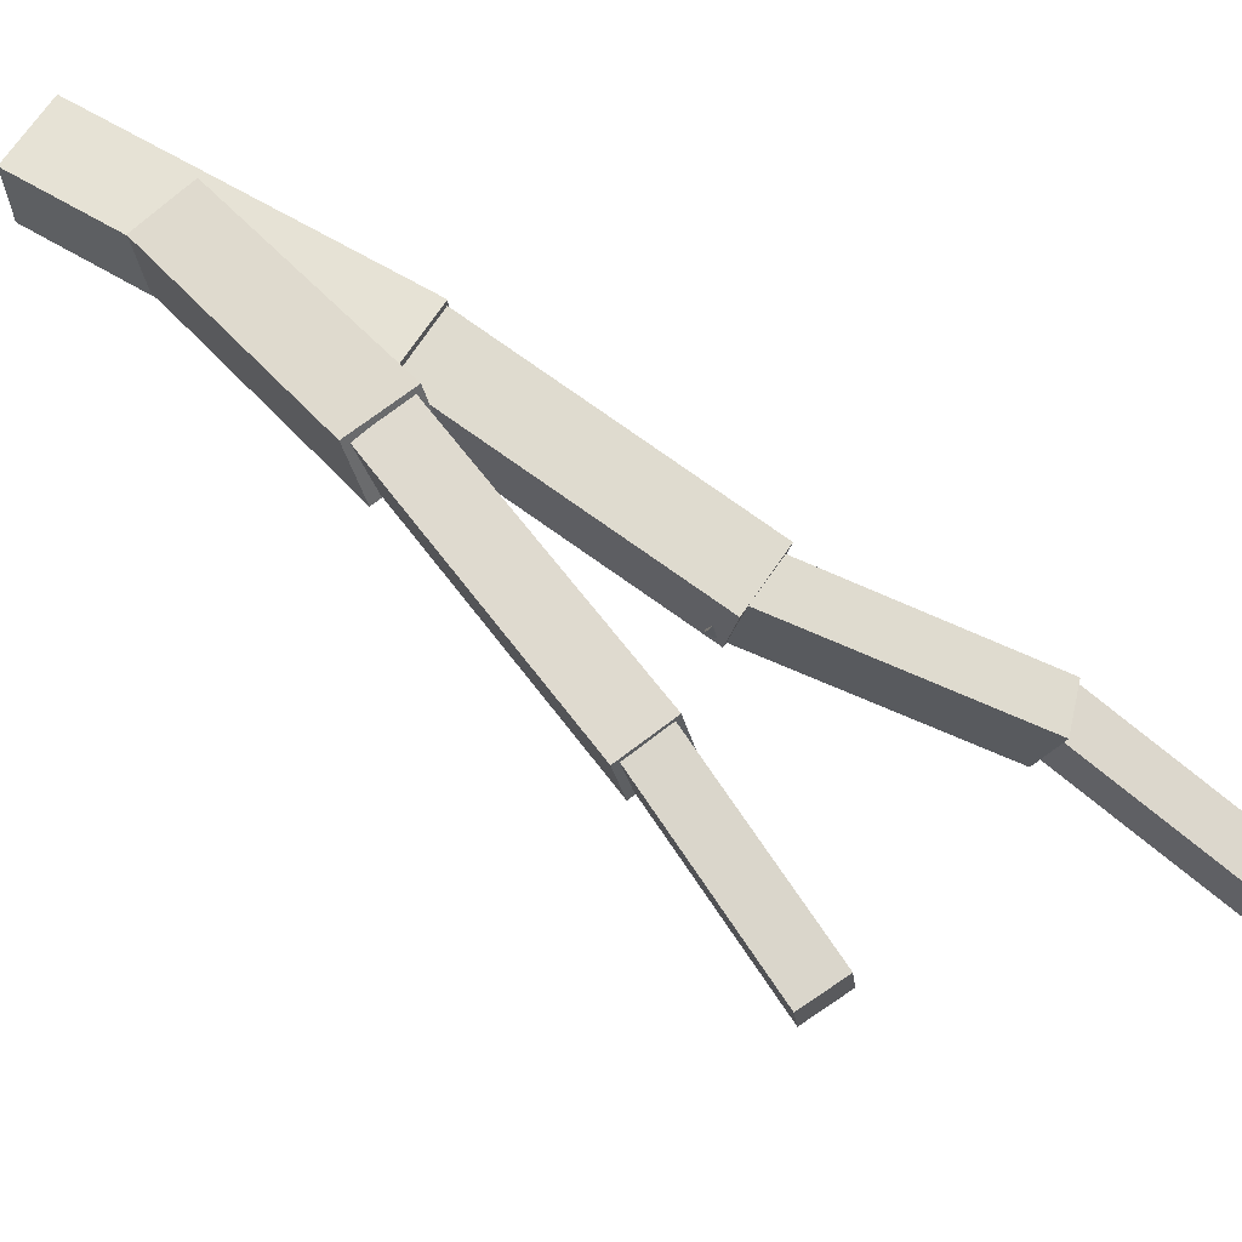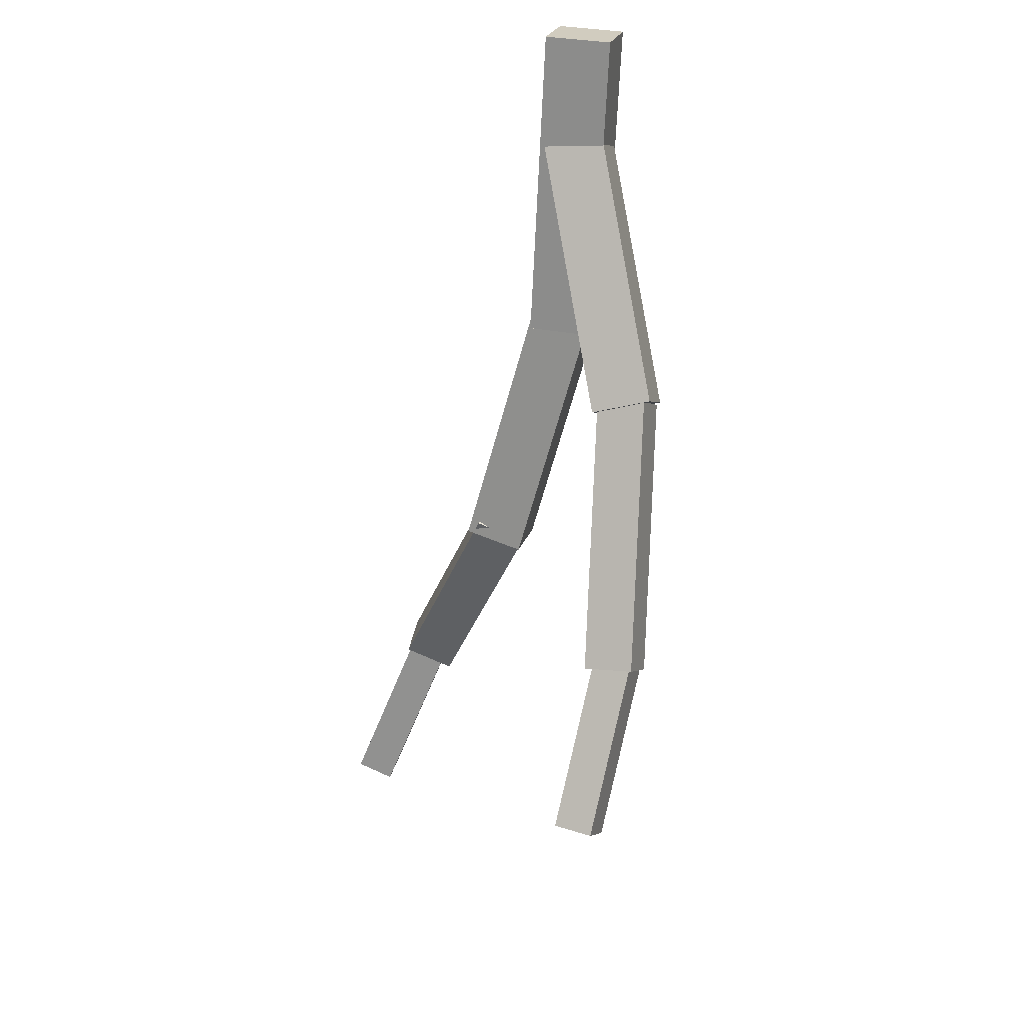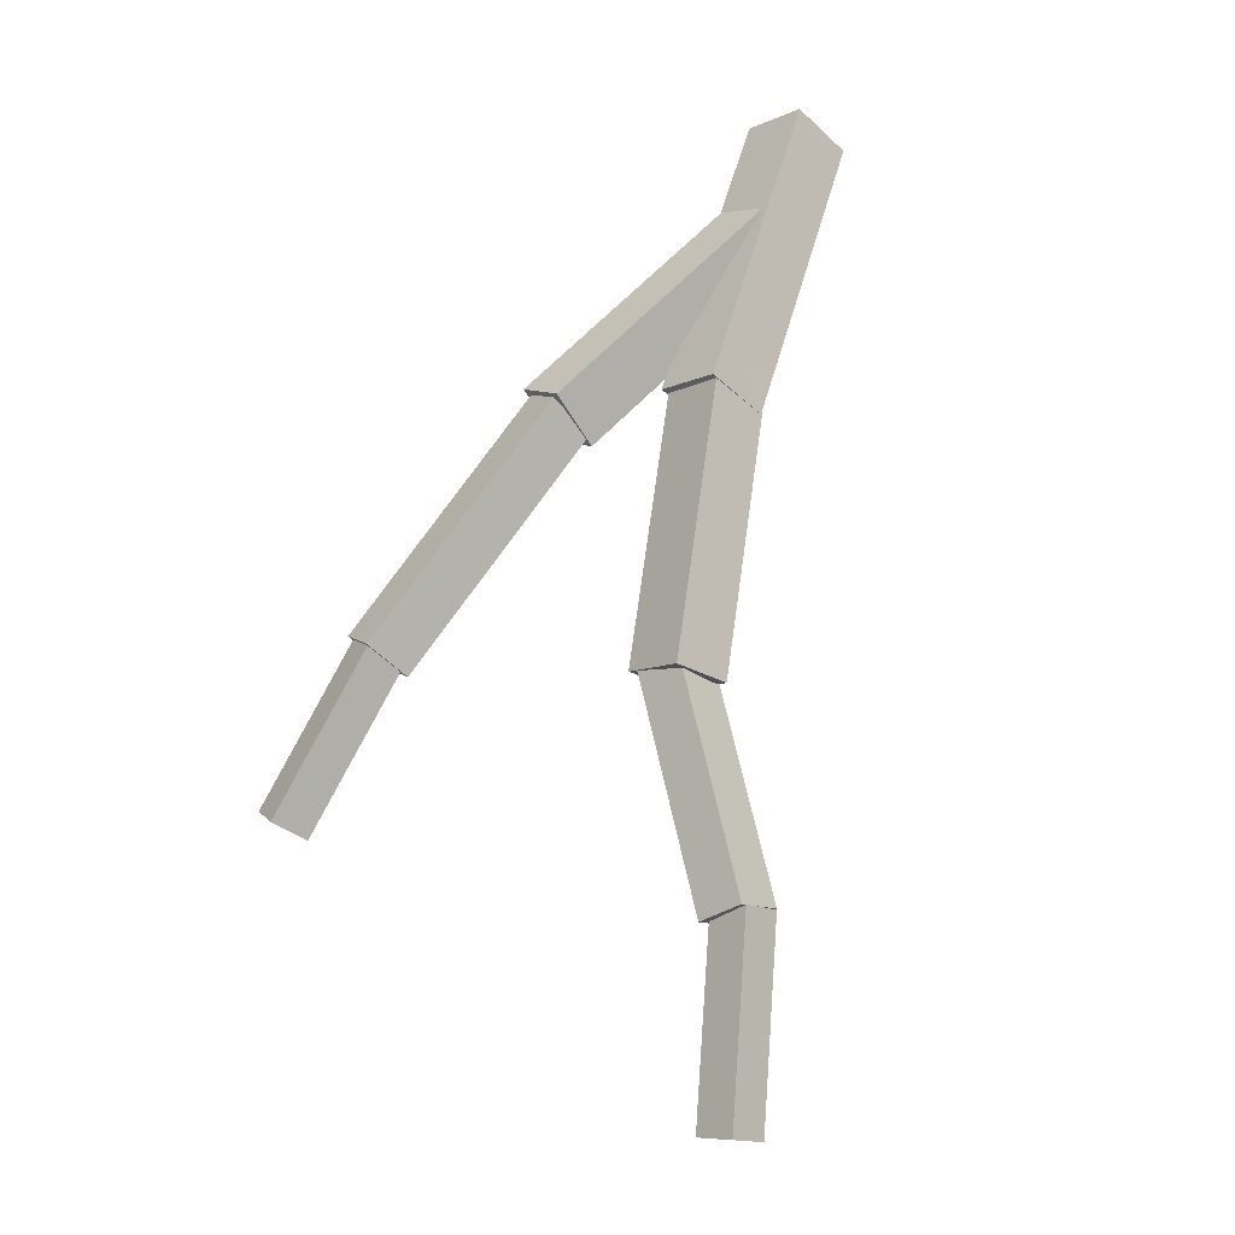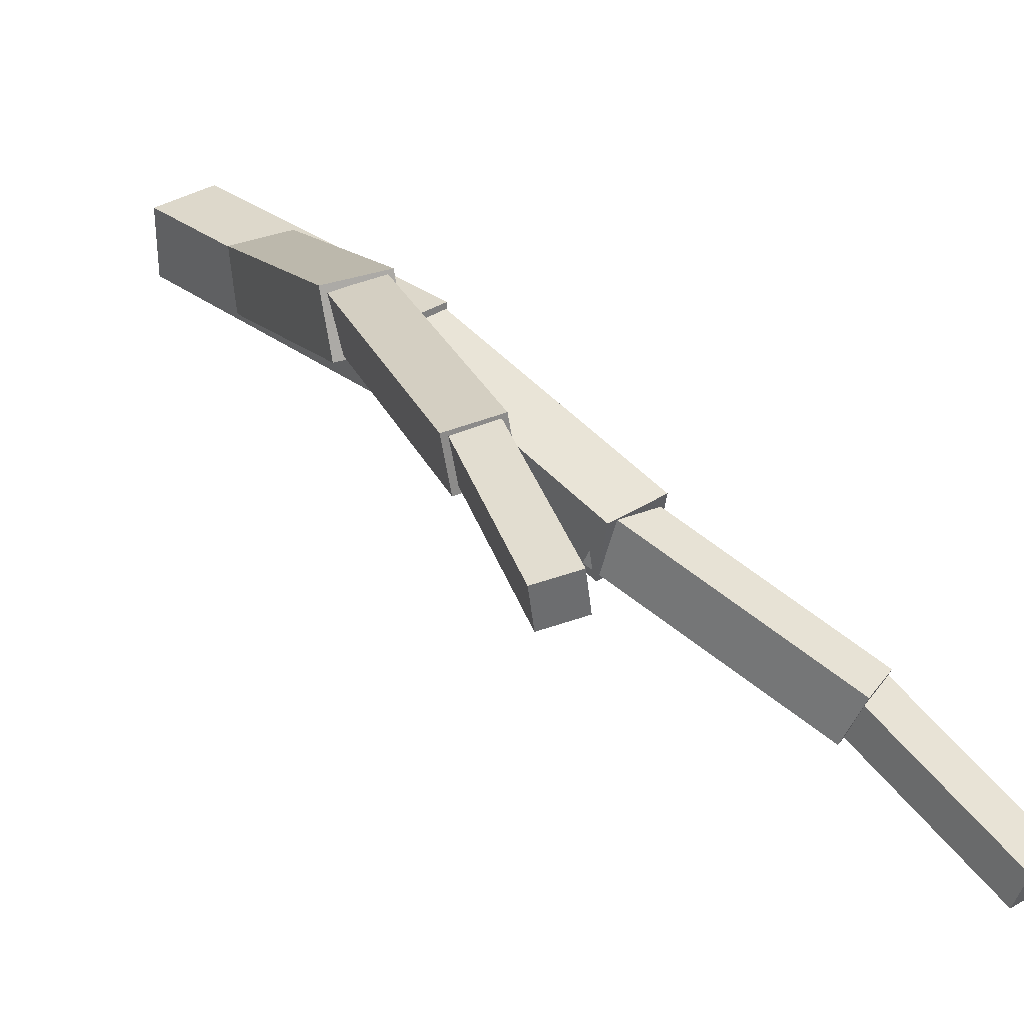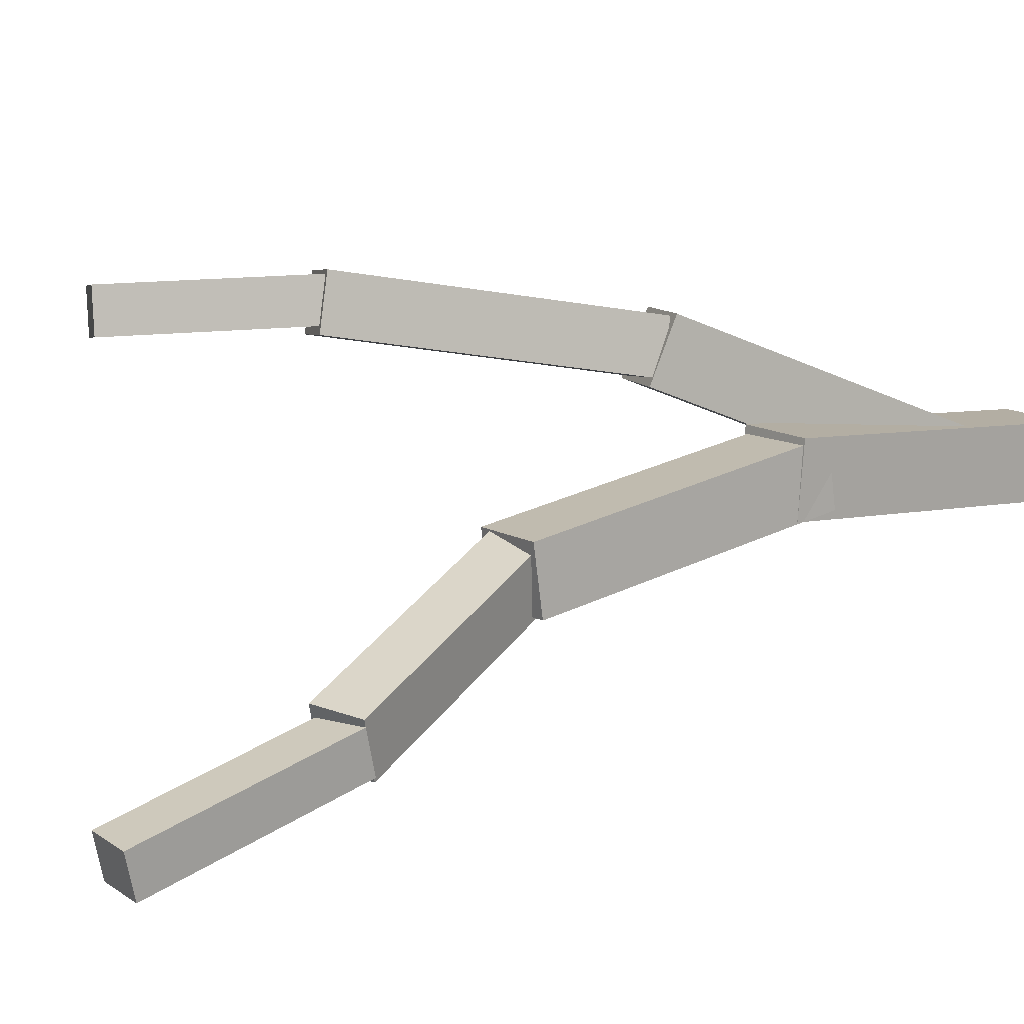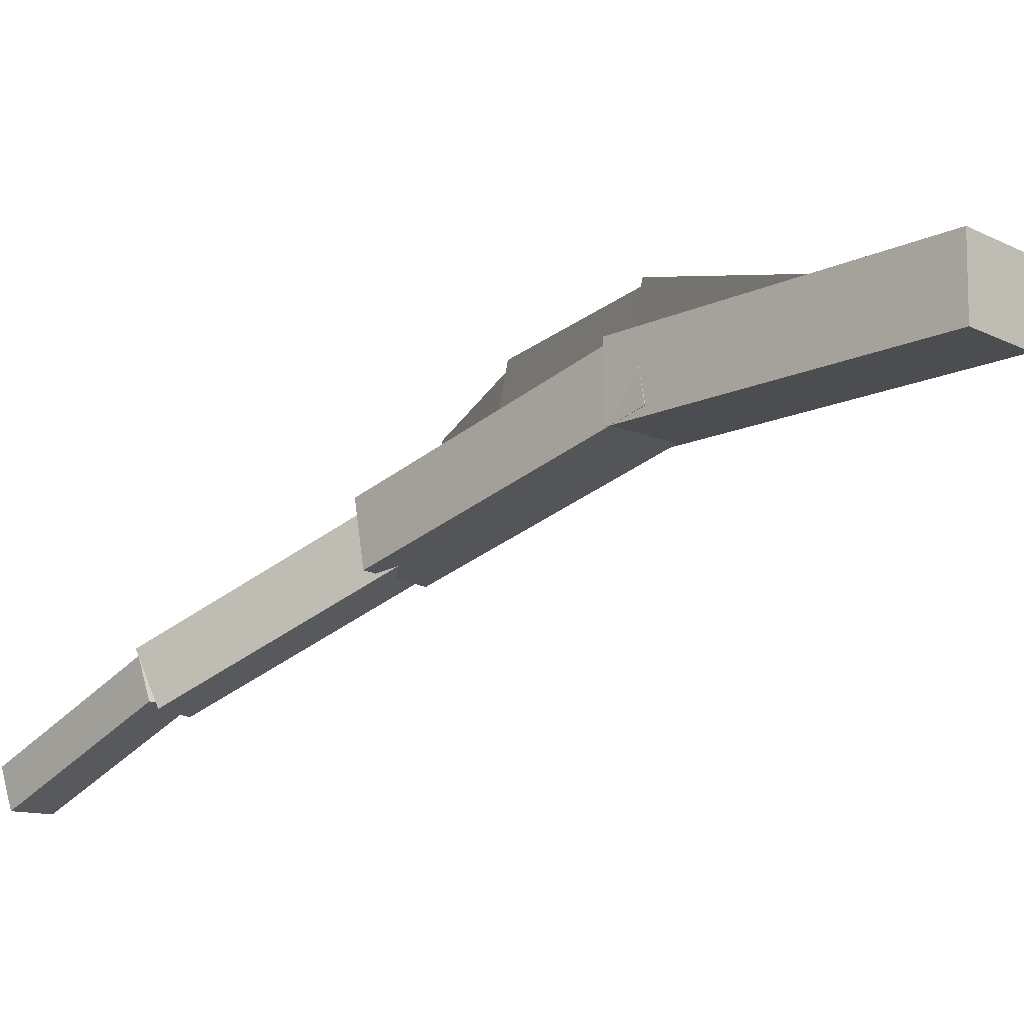
<metadata>
{"format":"obj","ext":"obj","renderer":"f3d","projection":"perspective","resolution":1024,"background":"white","views":[{"elev":66.9,"azim":101.7,"up":"+Y"},{"elev":43.8,"azim":107.3,"up":"+Z"},{"elev":-39.4,"azim":-134.0,"up":"+Z"},{"elev":35.6,"azim":117.1,"up":"+Y"},{"elev":10.9,"azim":-149.4,"up":"+Y"},{"elev":-19.8,"azim":-65.6,"up":"+Y"}]}
</metadata>
<code>
o cube
v 1.913 1.625 -1.161
v 2.361 1.613 -1.609
v 1.898 1.489 -1.171
v 2.347 1.477 -1.619
v 2.265 1.631 -1.705
v 1.816 1.643 -1.257
v 2.25 1.495 -1.716
v 1.802 1.507 -1.268
f 4 7 5 2
f 3 4 2 1
f 8 3 1 6
f 7 8 6 5
f 6 1 2 5
f 7 4 3 8
o cube
v 1.283 1.024 -1.309
v 1.332 0.7206 -2.089
v 1.301 0.8511 -1.24
v 1.35 0.5481 -2.021
v 1.172 0.7031 -2.092
v 1.123 1.006 -1.312
v 1.189 0.5306 -2.024
v 1.14 0.8336 -1.244
f 12 15 13 10
f 11 12 10 9
f 16 11 9 14
f 15 16 14 13
f 14 9 10 13
f 15 12 11 16
o cube
v 0.9381 1.187 -0.3748
v 1.318 1.02 -1.32
v 0.9296 0.9781 -0.3412
v 1.309 0.8108 -1.286
v 1.114 1.015 -1.401
v 0.734 1.182 -0.456
v 1.105 0.8061 -1.368
v 0.7255 0.9733 -0.4224
f 20 23 21 18
f 19 20 18 17
f 24 19 17 22
f 23 24 22 21
f 22 17 18 21
f 23 20 19 24
o cube
v 1.306 0.6974 -2.031
v 1.562 0.5143 -2.63
v 1.305 0.5644 -1.991
v 1.562 0.3814 -2.589
v 1.43 0.4993 -2.682
v 1.174 0.6824 -2.083
v 1.429 0.3664 -2.641
v 1.173 0.5494 -2.043
f 28 31 29 26
f 27 28 26 25
f 32 27 25 30
f 31 32 30 29
f 30 25 26 29
f 31 28 27 32
o cube
v 0.608 1.133 0.5514
v 0.9815 1.197 -0.4624
v 0.6214 0.9013 0.5418
v 0.9949 0.9649 -0.472
v 0.7638 1.187 -0.5431
v 0.3903 1.124 0.4706
v 0.7772 0.9556 -0.5527
v 0.4037 0.8921 0.461
f 36 39 37 34
f 35 36 34 33
f 40 35 33 38
f 39 40 38 37
f 38 33 34 37
f 39 36 35 40
o cube
v 0.5459 1.145 0.09938
v 1.136 1.507 -0.5847
v 0.7088 1.14 0.2375
v 1.299 1.503 -0.4466
v 1.184 1.309 -0.6481
v 0.5944 0.9463 0.036
v 1.347 1.305 -0.5099
v 0.7573 0.942 0.1742
f 44 47 45 42
f 43 44 42 41
f 48 43 41 46
f 47 48 46 45
f 46 41 42 45
f 47 44 43 48
o cube
v 1.287 1.48 -0.4637
v 1.944 1.636 -1.162
v 1.291 1.309 -0.4977
v 1.948 1.465 -1.196
v 1.816 1.656 -1.278
v 1.158 1.5 -0.58
v 1.82 1.485 -1.312
v 1.163 1.329 -0.6141
f 52 55 53 50
f 51 52 50 49
f 56 51 49 54
f 55 56 54 53
f 54 49 50 53
f 55 52 51 56

</code>
